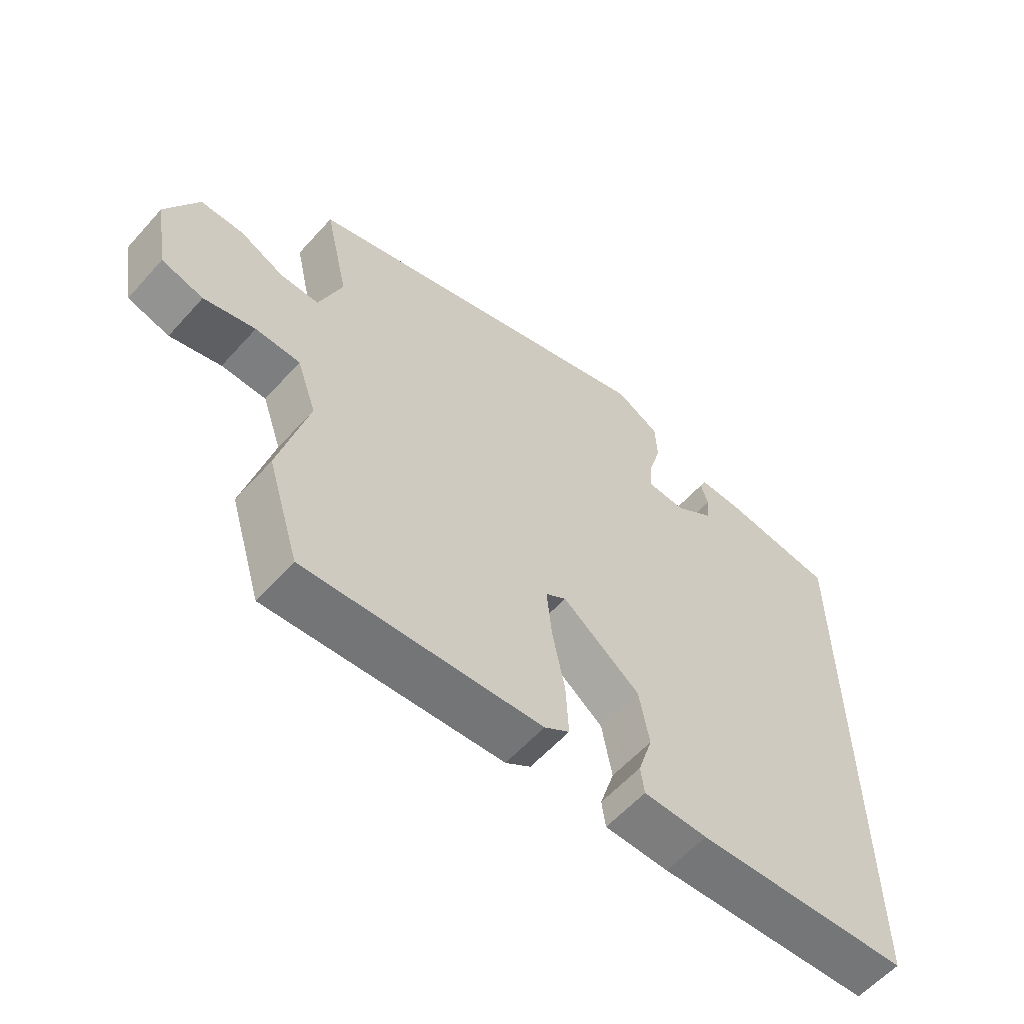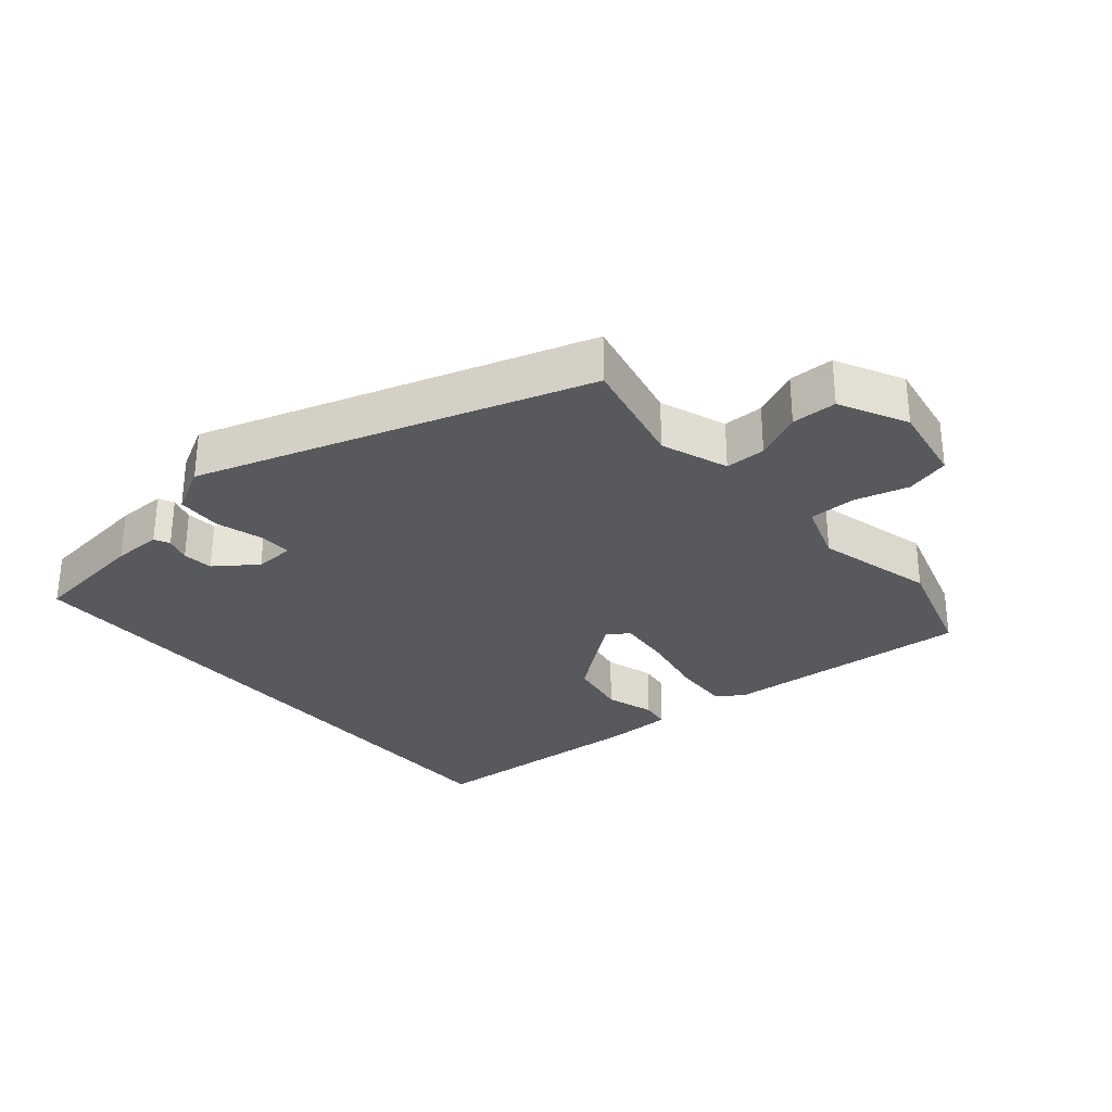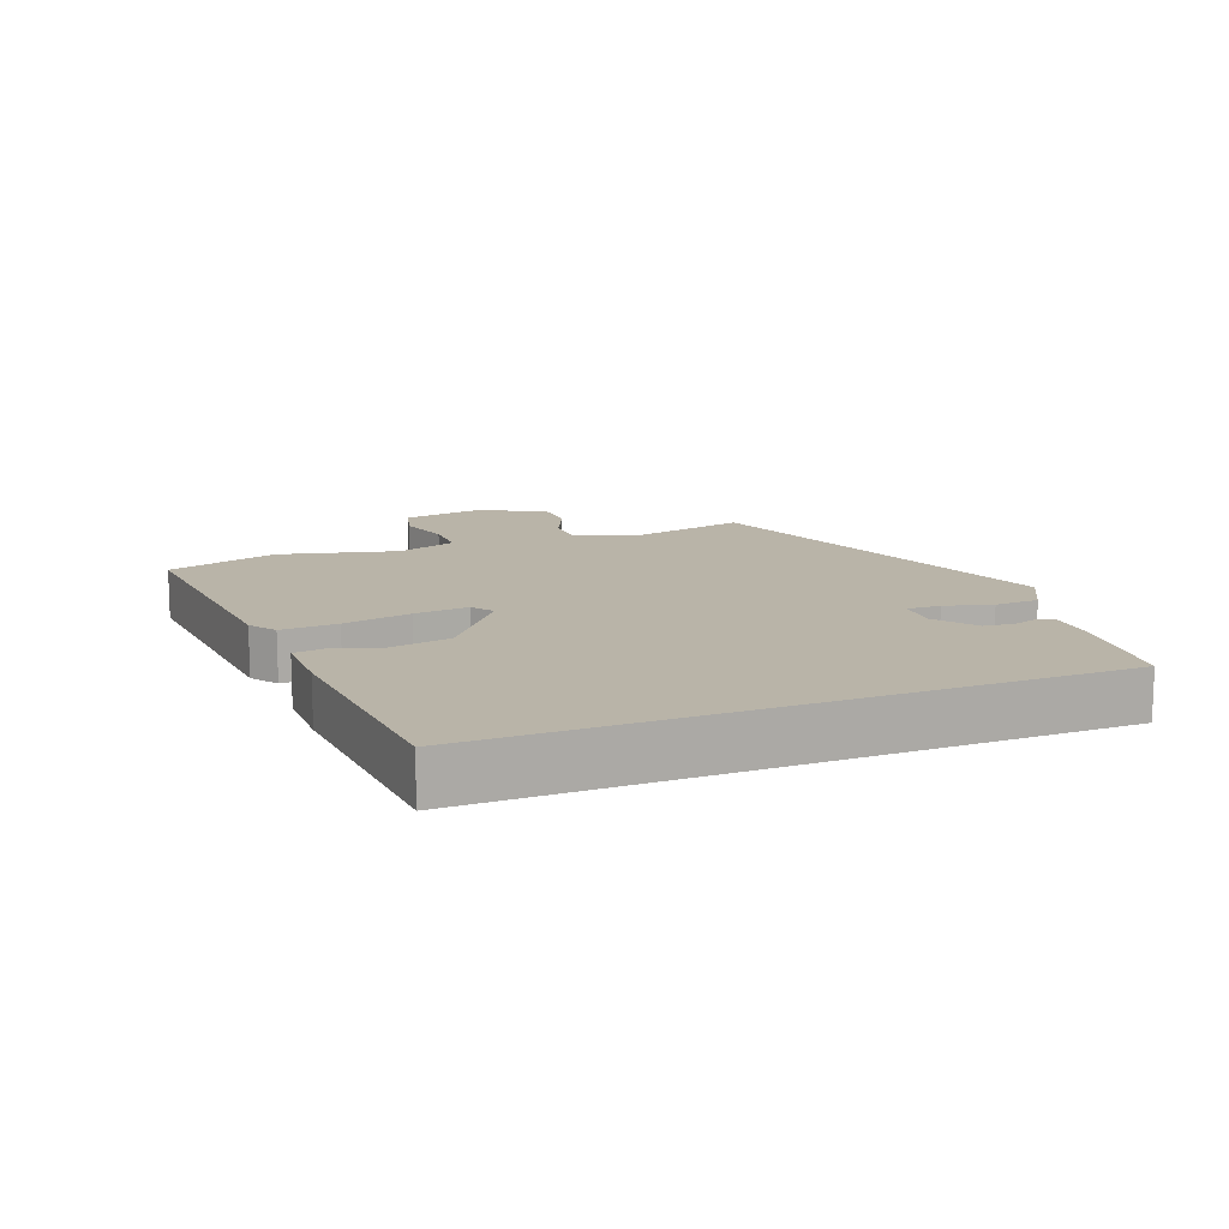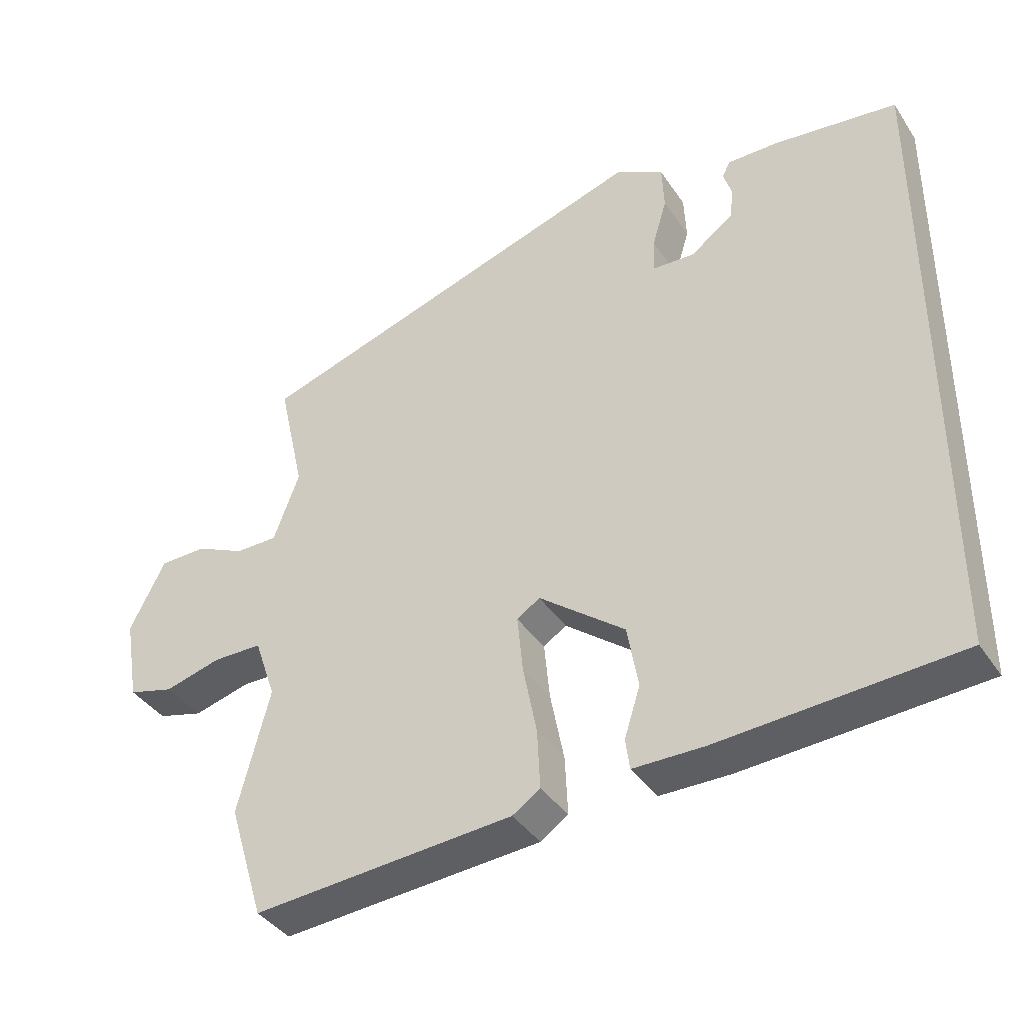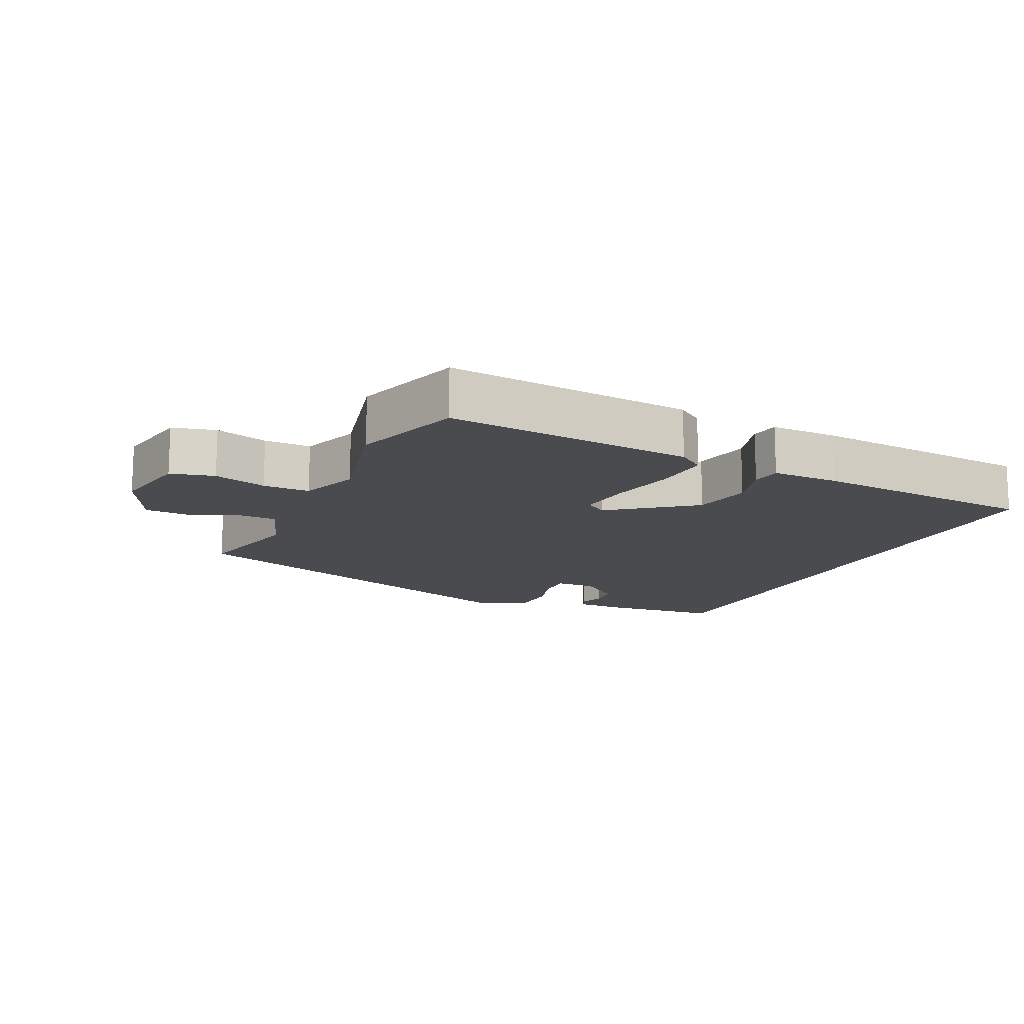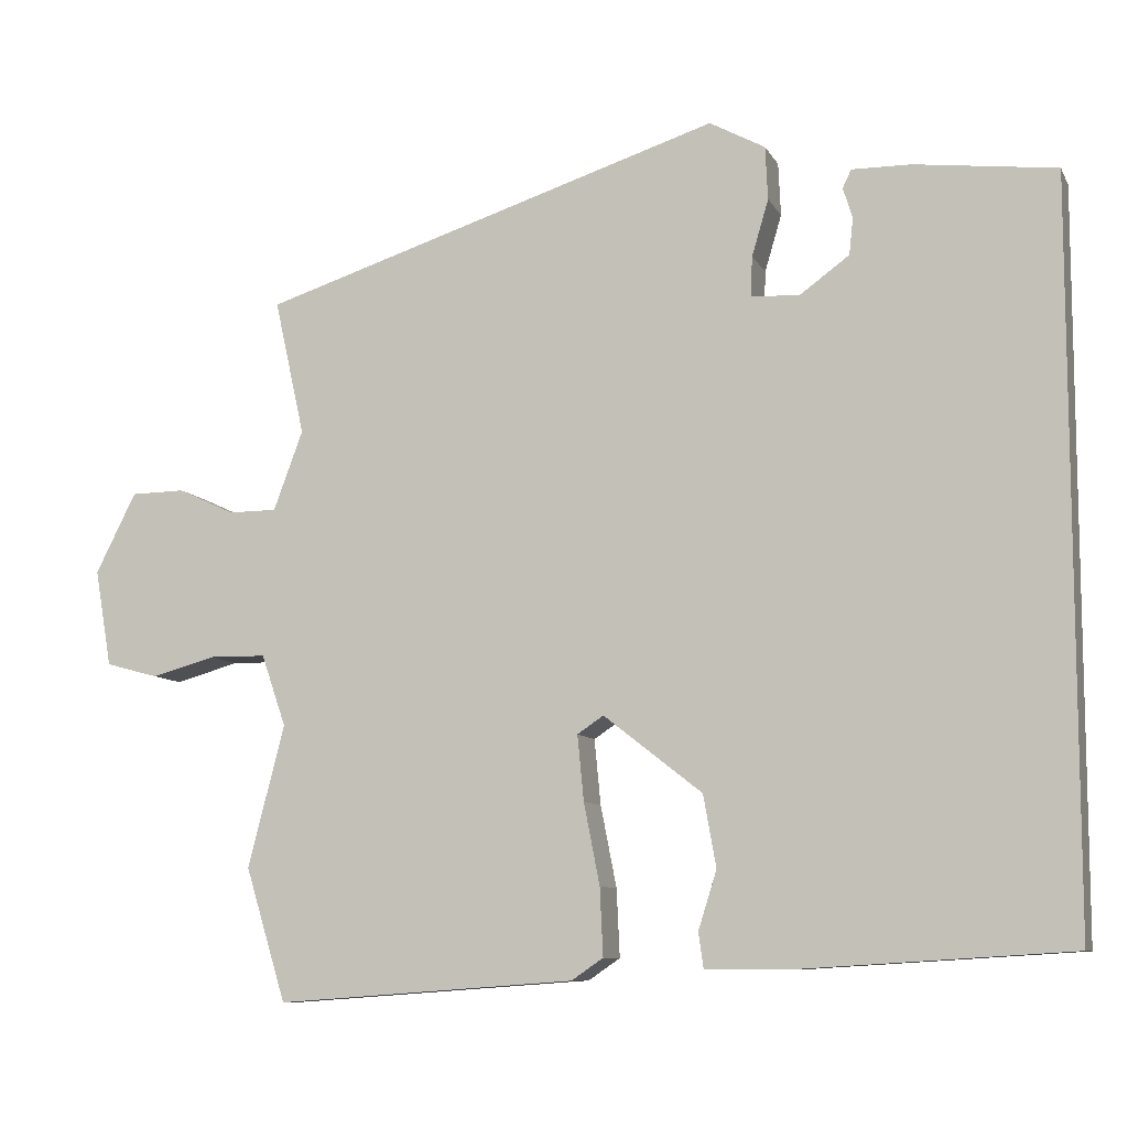
<metadata>
{"format":"obj","ext":"obj","renderer":"f3d","projection":"perspective","resolution":1024,"background":"white","views":[{"elev":-58.8,"azim":138.5,"up":"+Z"},{"elev":-29.9,"azim":40.2,"up":"+Y"},{"elev":13.1,"azim":-111.9,"up":"+Y"},{"elev":-39.3,"azim":-149.7,"up":"+Z"},{"elev":-14.3,"azim":154.0,"up":"+Y"},{"elev":-9.0,"azim":-162.1,"up":"+Z"}]}
</metadata>
<code>
v -0.5 0.07 0.434
v -0.322 0.07 0.456
v -0.248 0.07 0.457
v -0.237 0.07 0.434
v -0.249 0.07 0.396
v -0.244 0.07 0.35
v -0.182 0.07 0.305
v -0.121 0.07 0.308
v -0.123 0.07 0.358
v -0.144 0.07 0.429
v -0.141 0.07 0.496
v -0.071 0.07 0.534
v 0.511 0.07 0.349
v 0.473 0.07 0.178
v 0.51 0.07 0.078
v 0.571 0.07 0.078
v 0.642 0.07 0.111
v 0.71 0.07 0.11
v 0.761 0.07 0.009
v 0.74 0.07 -0.113
v 0.674 0.07 -0.131
v 0.593 0.07 -0.109
v 0.522 0.07 -0.11
v 0.491 0.07 -0.2
v 0.537 0.07 -0.378
v 0.486 0.07 -0.545
v 0.11 0.07 -0.518
v 0.07 0.07 -0.491
v 0.074 0.07 -0.406
v 0.094 0.07 -0.304
v 0.102 0.07 -0.222
v 0.069 0.07 -0.2
v -0.055 0.07 -0.297
v -0.071 0.07 -0.387
v -0.048 0.07 -0.46
v -0.054 0.07 -0.504
v -0.156 0.07 -0.505
v -0.5 0.07 -0.484
v -0.5 0 0.434
v -0.322 0 0.456
v -0.248 0 0.457
v -0.237 0 0.434
v -0.249 0 0.396
v -0.244 0 0.35
v -0.182 0 0.305
v -0.121 0 0.308
v -0.123 0 0.358
v -0.144 0 0.429
v -0.141 0 0.496
v -0.071 0 0.534
v 0.511 0 0.349
v 0.473 0 0.178
v 0.51 0 0.078
v 0.571 0 0.078
v 0.642 0 0.111
v 0.71 0 0.11
v 0.761 0 0.009
v 0.74 0 -0.113
v 0.674 0 -0.131
v 0.593 0 -0.109
v 0.522 0 -0.11
v 0.491 0 -0.2
v 0.537 0 -0.378
v 0.486 0 -0.545
v 0.11 0 -0.518
v 0.07 0 -0.491
v 0.074 0 -0.406
v 0.094 0 -0.304
v 0.102 0 -0.222
v 0.069 0 -0.2
v -0.055 0 -0.297
v -0.071 0 -0.387
v -0.048 0 -0.46
v -0.054 0 -0.504
v -0.156 0 -0.505
v -0.5 0 -0.484
f 34 35 36 37
f 33 34 37 38
f 32 33 38 1
f 27 28 29 30
f 27 30 31
f 24 25 26 27
f 23 24 27 31
f 19 20 21 22
f 19 22 23
f 16 17 18 19
f 15 16 19 23
f 14 15 23 31
f 9 10 11 12
f 8 9 12 13
f 2 3 4 5
f 2 5 6
f 1 2 6
f 32 1 6 7
f 8 13 14 31
f 7 8 31 32
f 75 74 73 72
f 76 75 72 71
f 39 76 71 70
f 68 67 66 65
f 69 68 65
f 65 64 63 62
f 69 65 62 61
f 60 59 58 57
f 61 60 57
f 57 56 55 54
f 61 57 54 53
f 69 61 53 52
f 50 49 48 47
f 51 50 47 46
f 43 42 41 40
f 44 43 40
f 44 40 39
f 45 44 39 70
f 69 52 51 46
f 70 69 46 45
f 1 39 40 2
f 2 40 41 3
f 3 41 42 4
f 4 42 43 5
f 5 43 44 6
f 6 44 45 7
f 7 45 46 8
f 8 46 47 9
f 9 47 48 10
f 10 48 49 11
f 11 49 50 12
f 12 50 51 13
f 13 51 52 14
f 14 52 53 15
f 15 53 54 16
f 16 54 55 17
f 17 55 56 18
f 18 56 57 19
f 19 57 58 20
f 20 58 59 21
f 21 59 60 22
f 22 60 61 23
f 23 61 62 24
f 24 62 63 25
f 25 63 64 26
f 26 64 65 27
f 27 65 66 28
f 28 66 67 29
f 29 67 68 30
f 30 68 69 31
f 31 69 70 32
f 32 70 71 33
f 33 71 72 34
f 34 72 73 35
f 35 73 74 36
f 36 74 75 37
f 37 75 76 38
f 38 76 39 1

</code>
